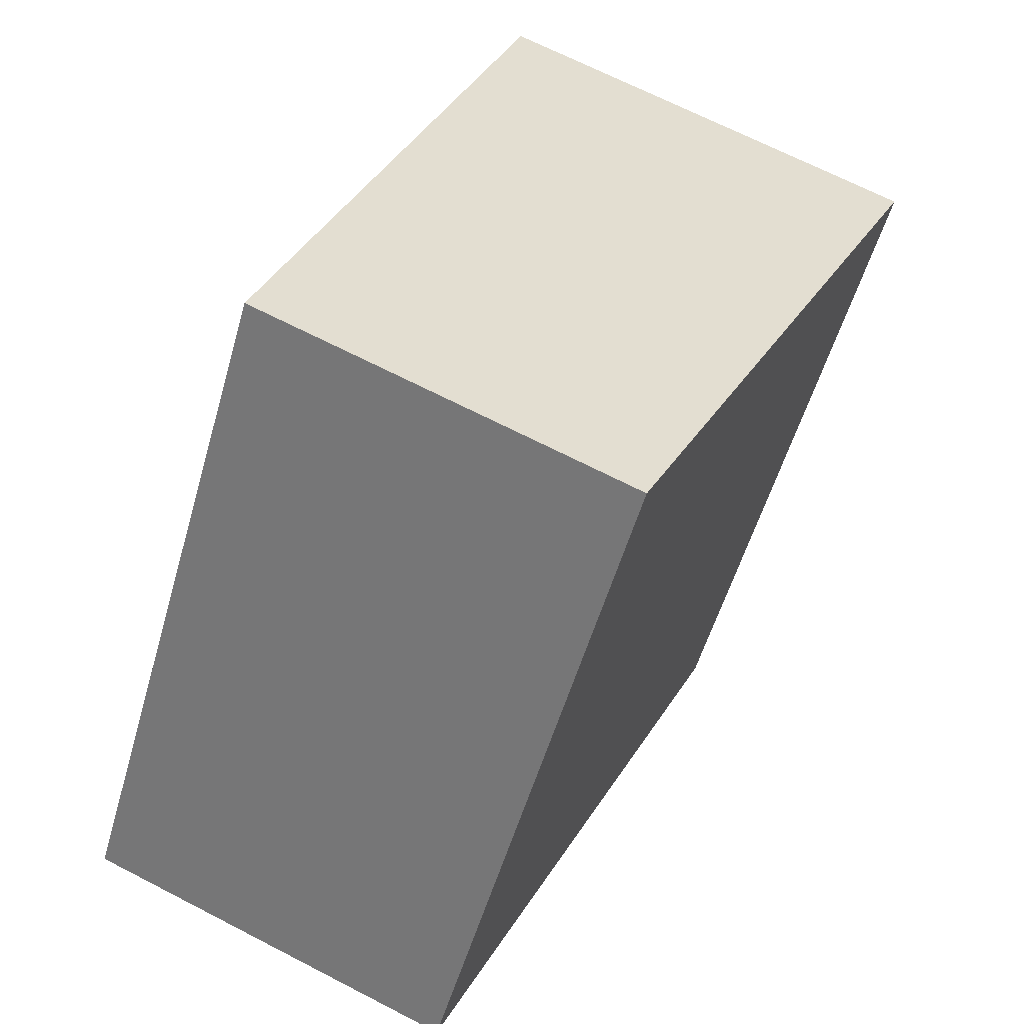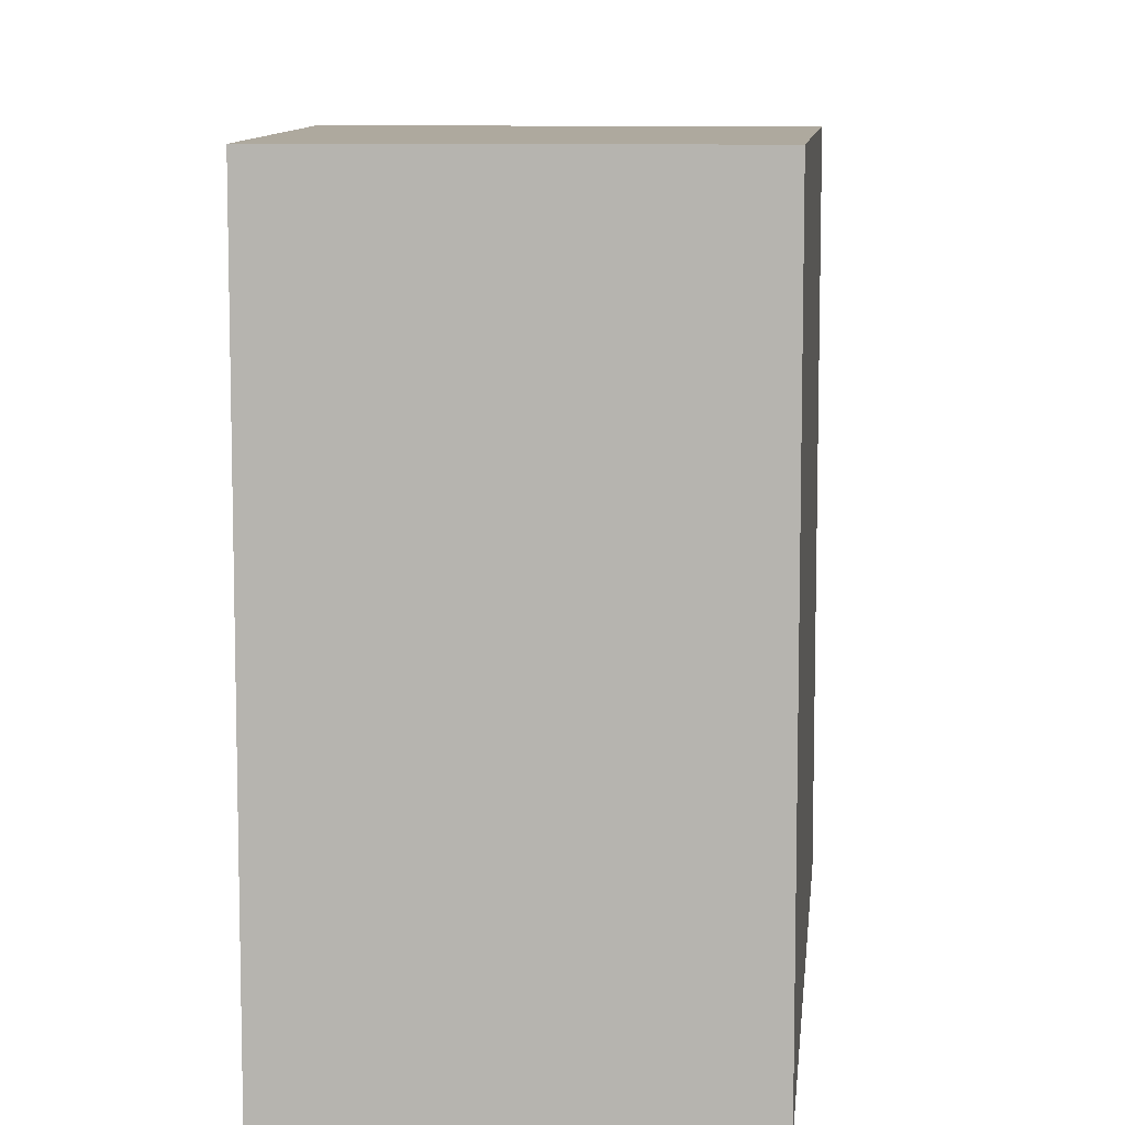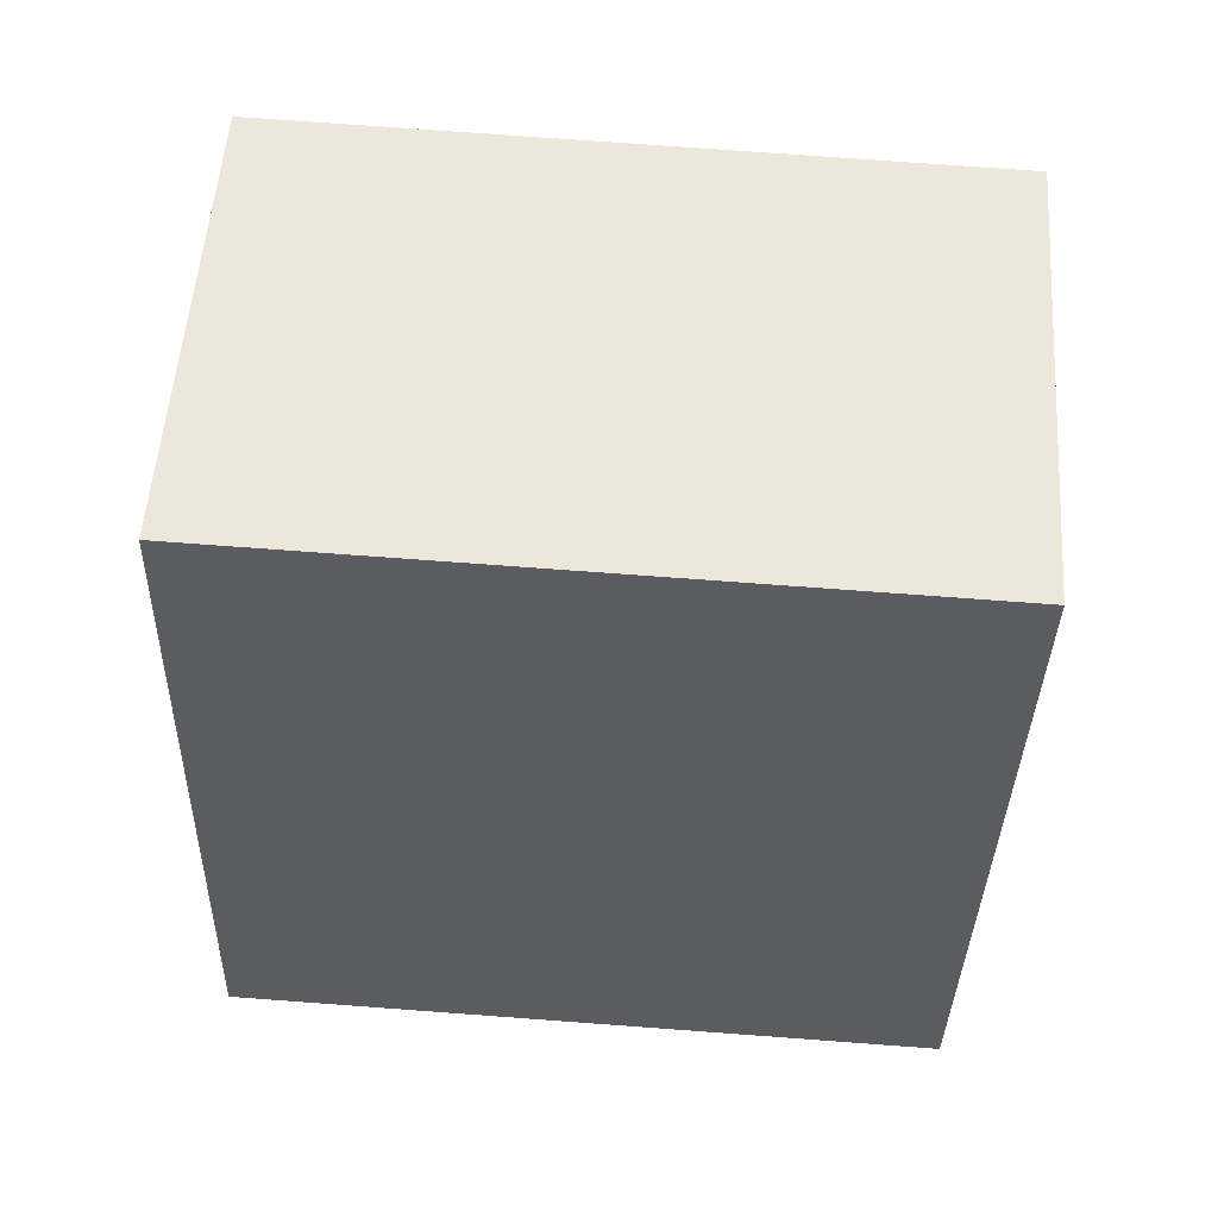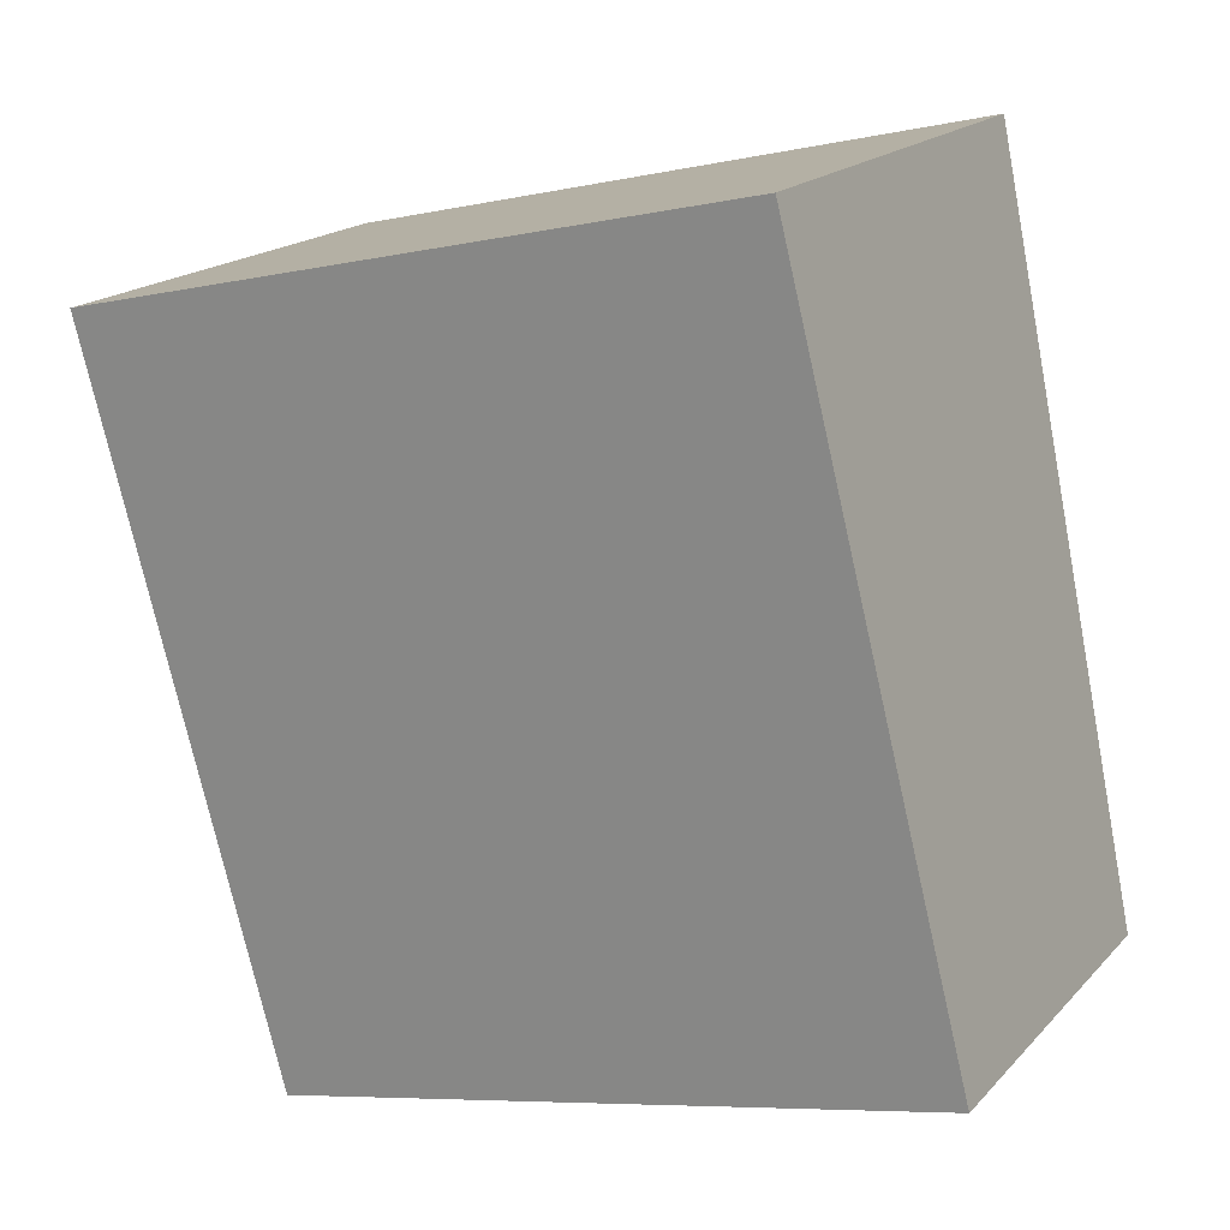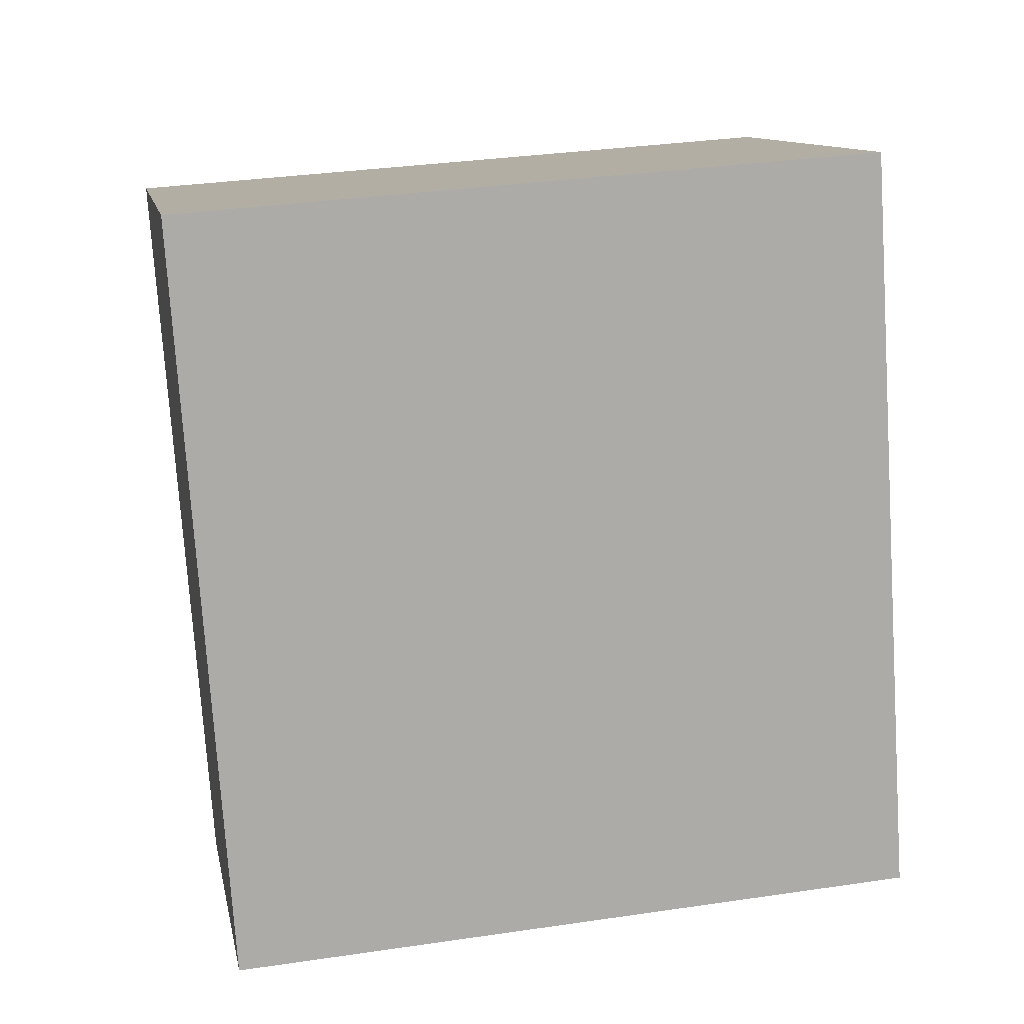
<metadata>
{"format":"obj","ext":"obj","renderer":"f3d","projection":"perspective","resolution":1024,"background":"white","views":[{"elev":-54.4,"azim":164.1,"up":"+Z"},{"elev":9.0,"azim":160.5,"up":"+Y"},{"elev":74.9,"azim":94.2,"up":"+Z"},{"elev":-7.4,"azim":-58.7,"up":"+Z"},{"elev":33.7,"azim":78.7,"up":"+Z"}]}
</metadata>
<code>
o Cube.001
v -2.903 0 6.191
v -2.903 1 6.191
v -2.439 0 5.202
v -2.439 1 5.202
v -2.283 0 6.446
v -2.283 1 6.446
v -1.919 0 5.416
v -1.919 1 5.416
f 1 2 4 3
f 3 4 8 7
f 7 8 6 5
f 5 6 2 1
f 3 7 5 1
f 8 4 2 6

</code>
